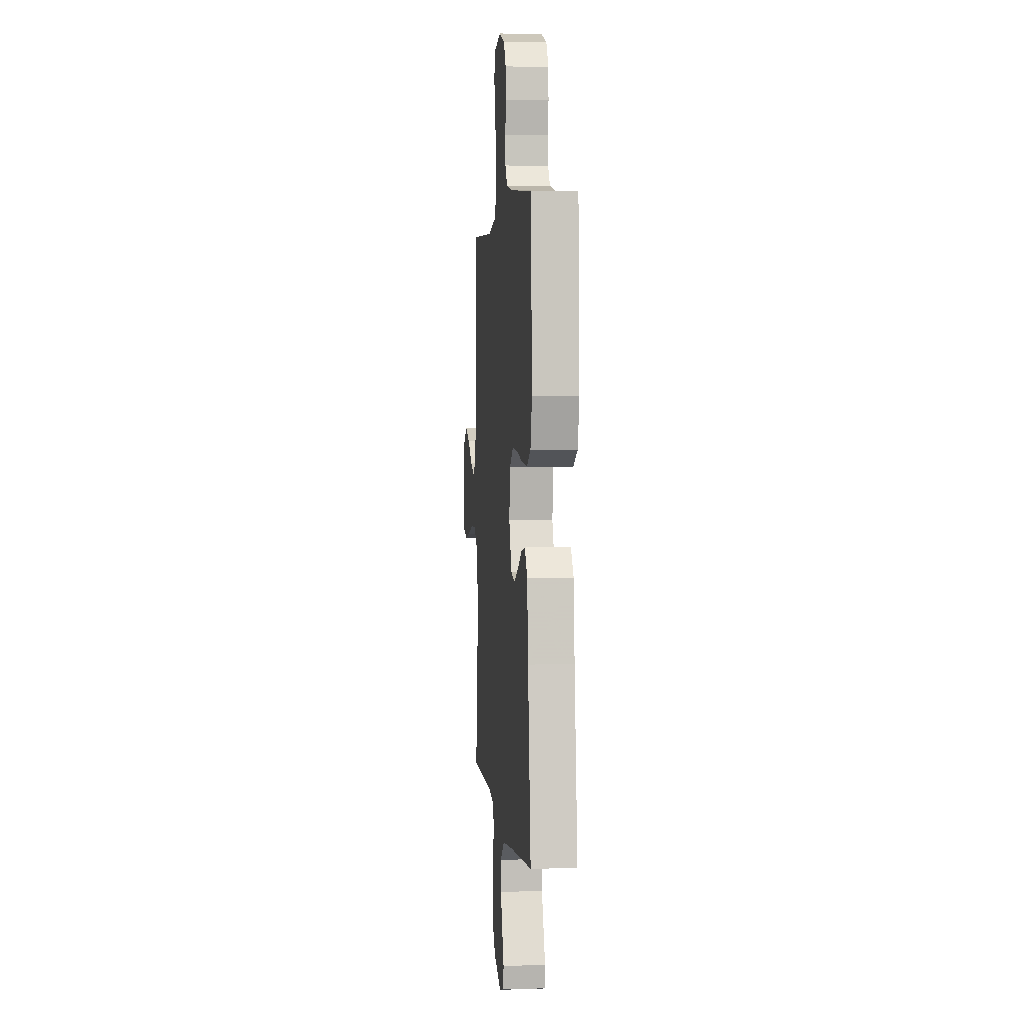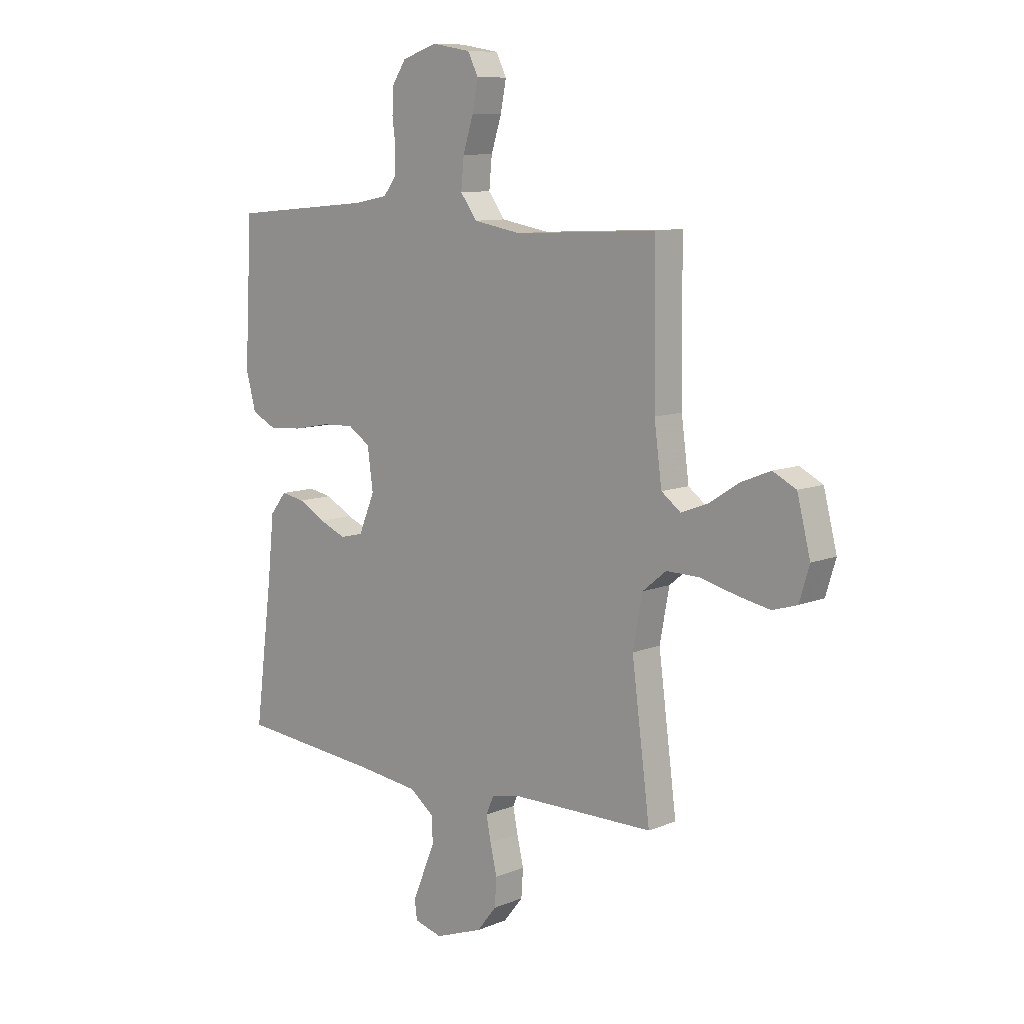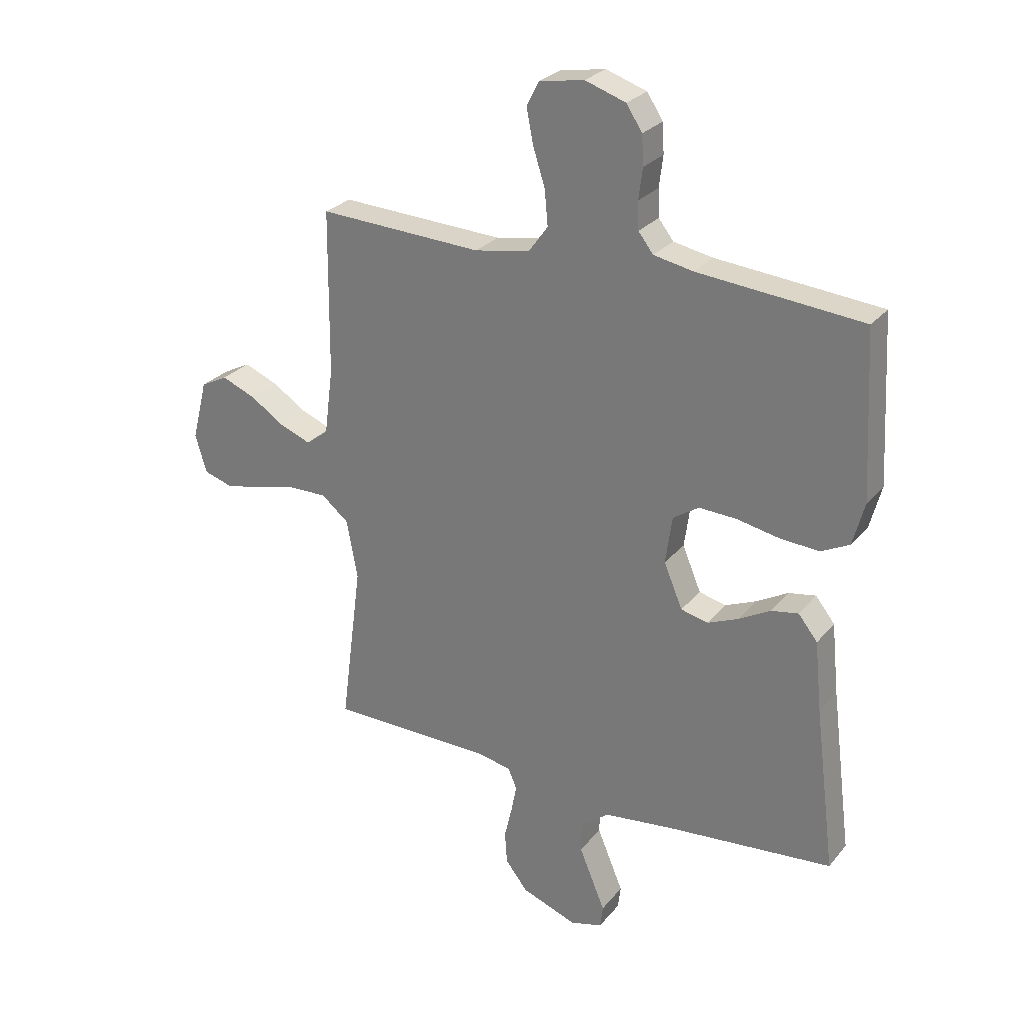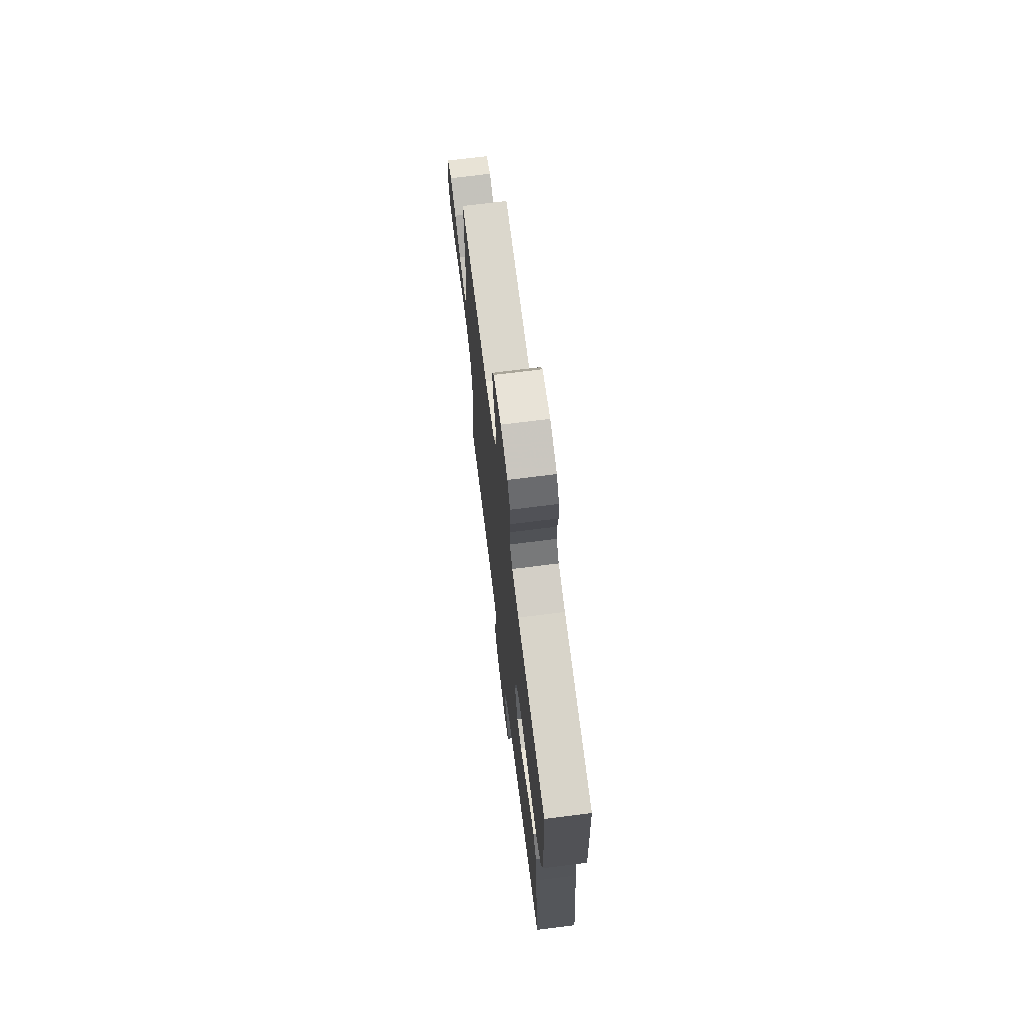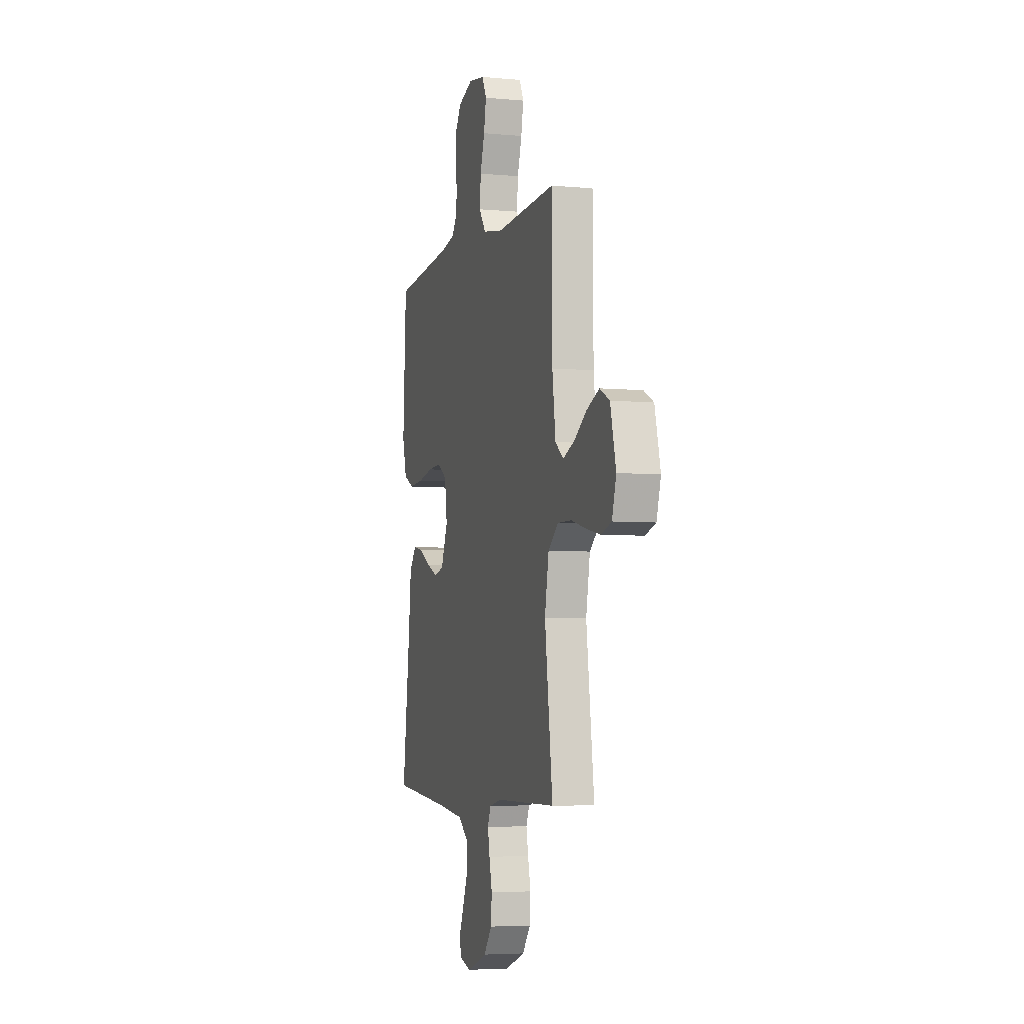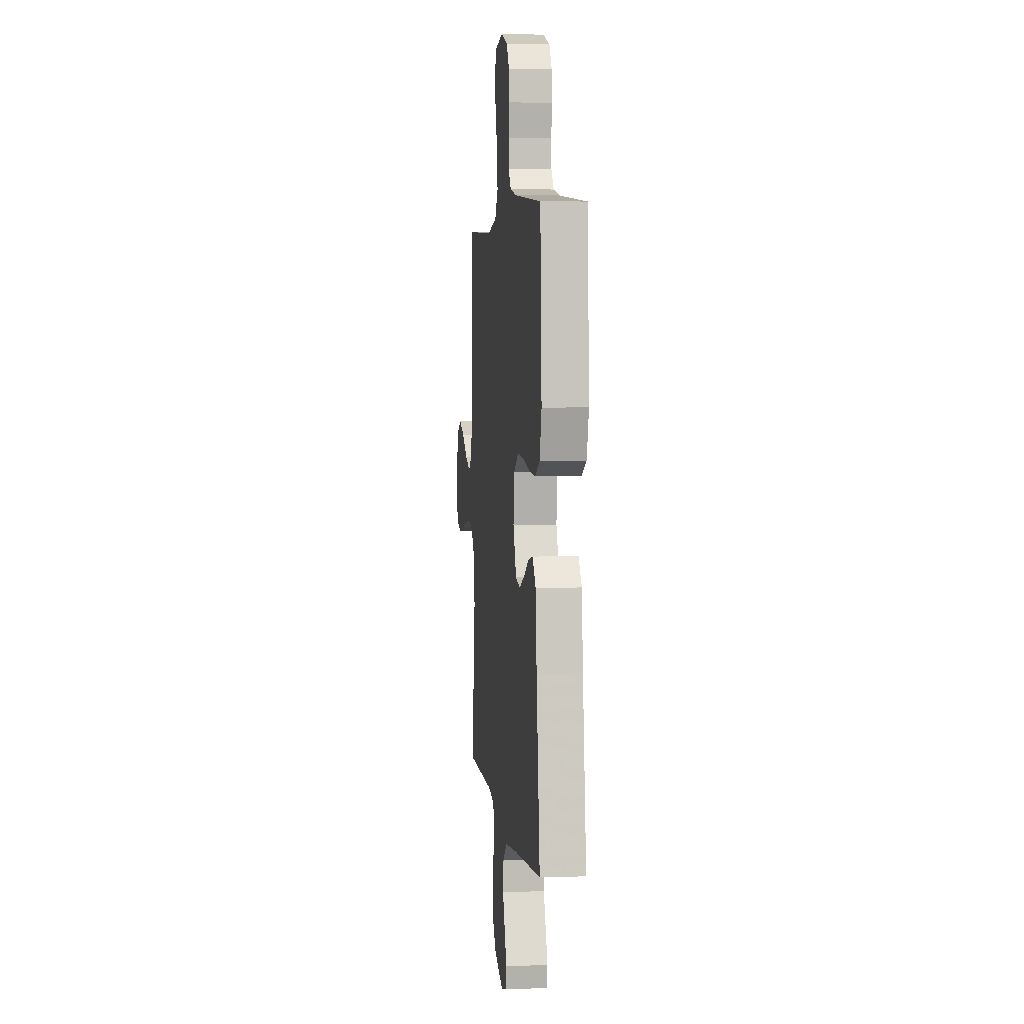
<metadata>
{"format":"obj","ext":"obj","renderer":"f3d","projection":"perspective","resolution":1024,"background":"white","views":[{"elev":2.9,"azim":-95.5,"up":"+Z"},{"elev":9.7,"azim":43.3,"up":"+Z"},{"elev":27.0,"azim":-149.5,"up":"+Z"},{"elev":70.6,"azim":-97.2,"up":"+Z"},{"elev":-4.8,"azim":73.7,"up":"+Z"},{"elev":4.3,"azim":-96.7,"up":"+Z"}]}
</metadata>
<code>
v -0.5 0.07 -0.5
v -0.462 0.07 -0.2
v -0.449 0.07 -0.072
v -0.414 0.07 -0.028
v -0.364 0.07 -0.037
v -0.307 0.07 -0.069
v -0.25 0.07 -0.093
v -0.201 0.07 -0.081
v -0.167 0.07 0
v -0.179 0.07 0.087
v -0.226 0.07 0.118
v -0.294 0.07 0.115
v -0.371 0.07 0.1
v -0.443 0.07 0.095
v -0.495 0.07 0.121
v -0.516 0.07 0.2
v -0.5 0.07 0.5
v -0.2 0.07 0.527
v -0.128 0.07 0.541
v -0.101 0.07 0.576
v -0.099 0.07 0.626
v -0.106 0.07 0.682
v -0.103 0.07 0.736
v -0.074 0.07 0.78
v 0 0.07 0.805
v 0.082 0.07 0.791
v 0.104 0.07 0.747
v 0.092 0.07 0.685
v 0.07 0.07 0.616
v 0.064 0.07 0.552
v 0.099 0.07 0.504
v 0.2 0.07 0.486
v 0.5 0.07 0.5
v 0.503 0.07 0.2
v 0.519 0.07 0.079
v 0.56 0.07 0.048
v 0.617 0.07 0.07
v 0.68 0.07 0.111
v 0.742 0.07 0.136
v 0.791 0.07 0.111
v 0.819 0.07 0
v 0.798 0.07 -0.07
v 0.746 0.07 -0.086
v 0.676 0.07 -0.072
v 0.601 0.07 -0.053
v 0.531 0.07 -0.052
v 0.481 0.07 -0.093
v 0.461 0.07 -0.2
v 0.5 0.07 -0.5
v 0.2 0.07 -0.502
v 0.138 0.07 -0.515
v 0.122 0.07 -0.552
v 0.132 0.07 -0.603
v 0.146 0.07 -0.663
v 0.142 0.07 -0.722
v 0.101 0.07 -0.774
v 0 0.07 -0.811
v -0.059 0.07 -0.795
v -0.064 0.07 -0.754
v -0.041 0.07 -0.699
v -0.016 0.07 -0.639
v -0.017 0.07 -0.584
v -0.069 0.07 -0.544
v -0.2 0.07 -0.528
v -0.5 0 -0.5
v -0.462 0 -0.2
v -0.449 0 -0.072
v -0.414 0 -0.028
v -0.364 0 -0.037
v -0.307 0 -0.069
v -0.25 0 -0.093
v -0.201 0 -0.081
v -0.167 0 0
v -0.179 0 0.087
v -0.226 0 0.118
v -0.294 0 0.115
v -0.371 0 0.1
v -0.443 0 0.095
v -0.495 0 0.121
v -0.516 0 0.2
v -0.5 0 0.5
v -0.2 0 0.527
v -0.128 0 0.541
v -0.101 0 0.576
v -0.099 0 0.626
v -0.106 0 0.682
v -0.103 0 0.736
v -0.074 0 0.78
v 0 0 0.805
v 0.082 0 0.791
v 0.104 0 0.747
v 0.092 0 0.685
v 0.07 0 0.616
v 0.064 0 0.552
v 0.099 0 0.504
v 0.2 0 0.486
v 0.5 0 0.5
v 0.503 0 0.2
v 0.519 0 0.079
v 0.56 0 0.048
v 0.617 0 0.07
v 0.68 0 0.111
v 0.742 0 0.136
v 0.791 0 0.111
v 0.819 0 0
v 0.798 0 -0.07
v 0.746 0 -0.086
v 0.676 0 -0.072
v 0.601 0 -0.053
v 0.531 0 -0.052
v 0.481 0 -0.093
v 0.461 0 -0.2
v 0.5 0 -0.5
v 0.2 0 -0.502
v 0.138 0 -0.515
v 0.122 0 -0.552
v 0.132 0 -0.603
v 0.146 0 -0.663
v 0.142 0 -0.722
v 0.101 0 -0.774
v 0 0 -0.811
v -0.059 0 -0.795
v -0.064 0 -0.754
v -0.041 0 -0.699
v -0.016 0 -0.639
v -0.017 0 -0.584
v -0.069 0 -0.544
v -0.2 0 -0.528
f 58 59 60
f 57 58 60
f 56 57 60
f 55 56 60
f 54 55 60
f 53 54 60
f 52 53 60 61
f 51 52 61 62
f 48 49 50
f 47 48 50 51
f 43 44 45
f 42 43 45
f 41 42 45
f 40 41 45
f 39 40 45
f 38 39 45
f 37 38 45
f 36 37 45 46
f 35 36 46 47
f 32 33 34
f 51 62 63
f 47 51 63
f 35 47 63
f 34 35 63
f 32 34 63
f 31 32 63
f 27 28 29
f 26 27 29
f 25 26 29
f 24 25 29
f 23 24 29
f 22 23 29
f 21 22 29
f 16 17 18
f 15 16 18
f 14 15 18
f 13 14 18
f 12 13 18
f 11 12 18 19
f 10 11 19 20
f 4 5 6
f 3 4 6
f 2 3 6
f 2 6 7
f 1 2 7
f 64 1 7
f 30 31 63 64
f 20 21 29 30
f 9 10 20 30
f 9 30 64
f 8 9 64
f 7 8 64
f 124 123 122
f 124 122 121
f 124 121 120
f 124 120 119
f 124 119 118
f 124 118 117
f 125 124 117 116
f 126 125 116 115
f 114 113 112
f 115 114 112 111
f 109 108 107
f 109 107 106
f 109 106 105
f 109 105 104
f 109 104 103
f 109 103 102
f 109 102 101
f 110 109 101 100
f 111 110 100 99
f 98 97 96
f 127 126 115
f 127 115 111
f 127 111 99
f 127 99 98
f 127 98 96
f 127 96 95
f 93 92 91
f 93 91 90
f 93 90 89
f 93 89 88
f 93 88 87
f 93 87 86
f 93 86 85
f 82 81 80
f 82 80 79
f 82 79 78
f 82 78 77
f 82 77 76
f 83 82 76 75
f 84 83 75 74
f 70 69 68
f 70 68 67
f 70 67 66
f 71 70 66
f 71 66 65
f 71 65 128
f 128 127 95 94
f 94 93 85 84
f 94 84 74 73
f 128 94 73
f 128 73 72
f 128 72 71
f 1 65 66 2
f 2 66 67 3
f 3 67 68 4
f 4 68 69 5
f 5 69 70 6
f 6 70 71 7
f 7 71 72 8
f 8 72 73 9
f 9 73 74 10
f 10 74 75 11
f 11 75 76 12
f 12 76 77 13
f 13 77 78 14
f 14 78 79 15
f 15 79 80 16
f 16 80 81 17
f 17 81 82 18
f 18 82 83 19
f 19 83 84 20
f 20 84 85 21
f 21 85 86 22
f 22 86 87 23
f 23 87 88 24
f 24 88 89 25
f 25 89 90 26
f 26 90 91 27
f 27 91 92 28
f 28 92 93 29
f 29 93 94 30
f 30 94 95 31
f 31 95 96 32
f 32 96 97 33
f 33 97 98 34
f 34 98 99 35
f 35 99 100 36
f 36 100 101 37
f 37 101 102 38
f 38 102 103 39
f 39 103 104 40
f 40 104 105 41
f 41 105 106 42
f 42 106 107 43
f 43 107 108 44
f 44 108 109 45
f 45 109 110 46
f 46 110 111 47
f 47 111 112 48
f 48 112 113 49
f 49 113 114 50
f 50 114 115 51
f 51 115 116 52
f 52 116 117 53
f 53 117 118 54
f 54 118 119 55
f 55 119 120 56
f 56 120 121 57
f 57 121 122 58
f 58 122 123 59
f 59 123 124 60
f 60 124 125 61
f 61 125 126 62
f 62 126 127 63
f 63 127 128 64
f 64 128 65 1

</code>
